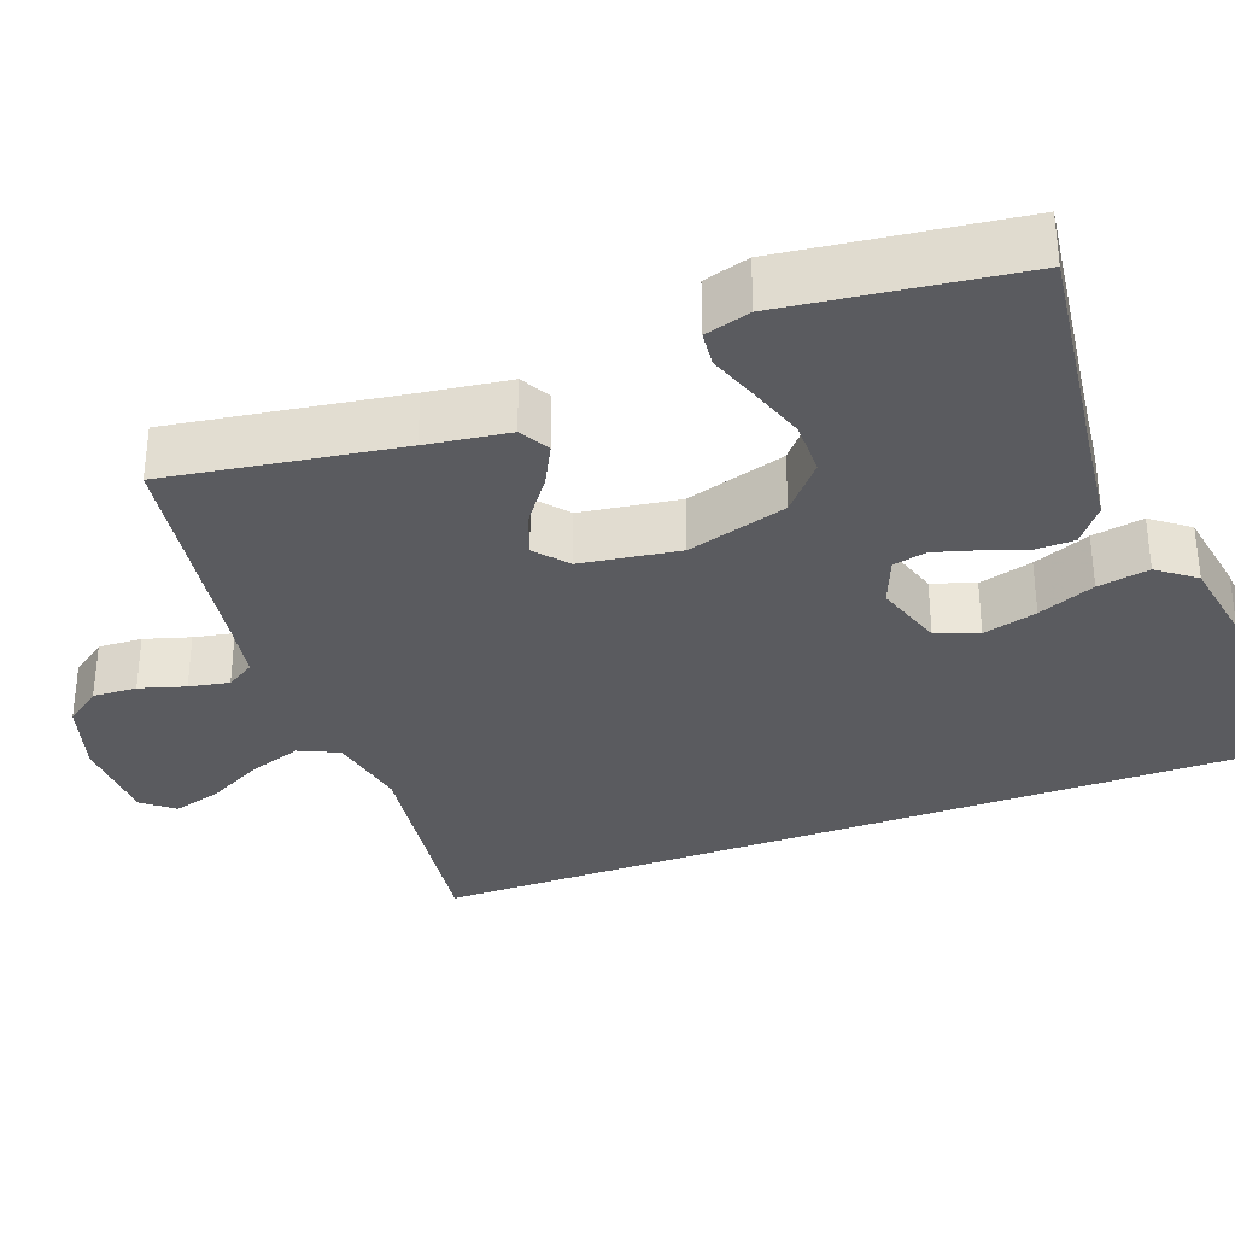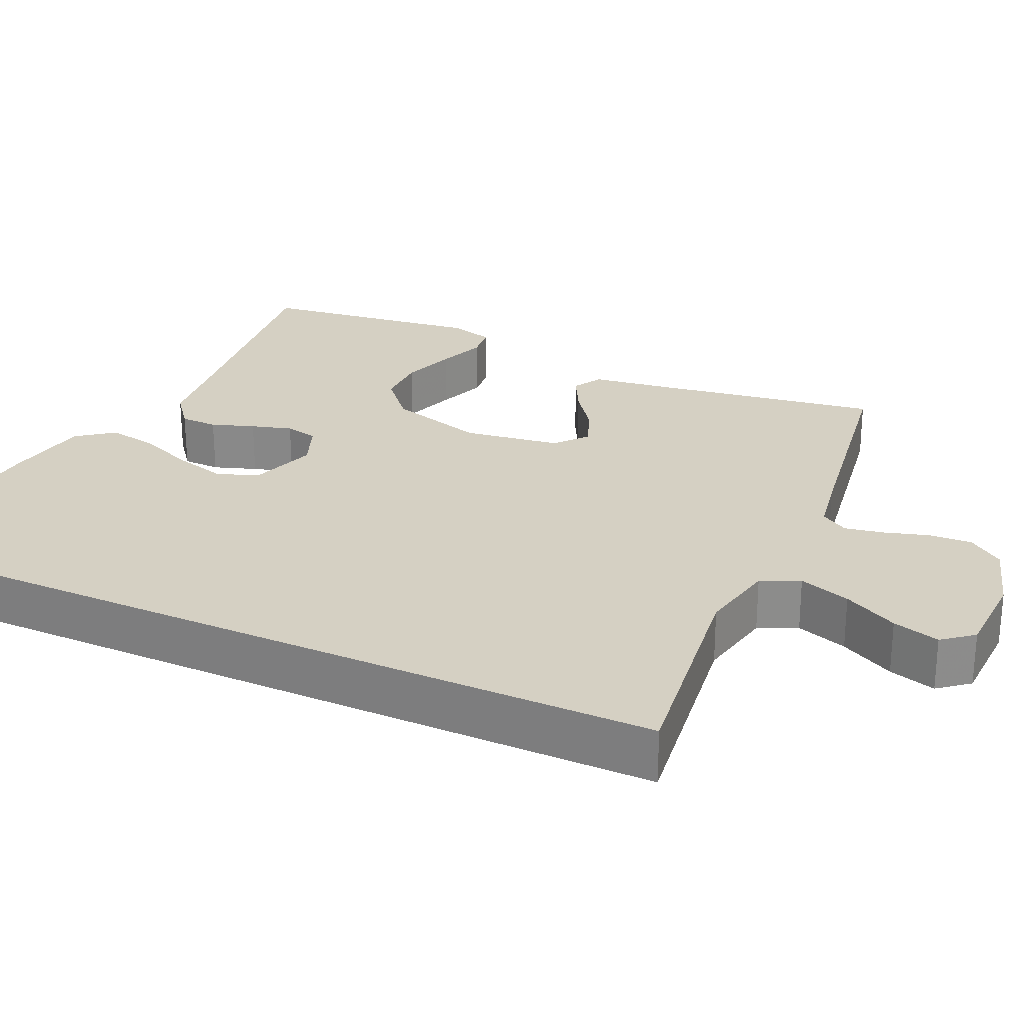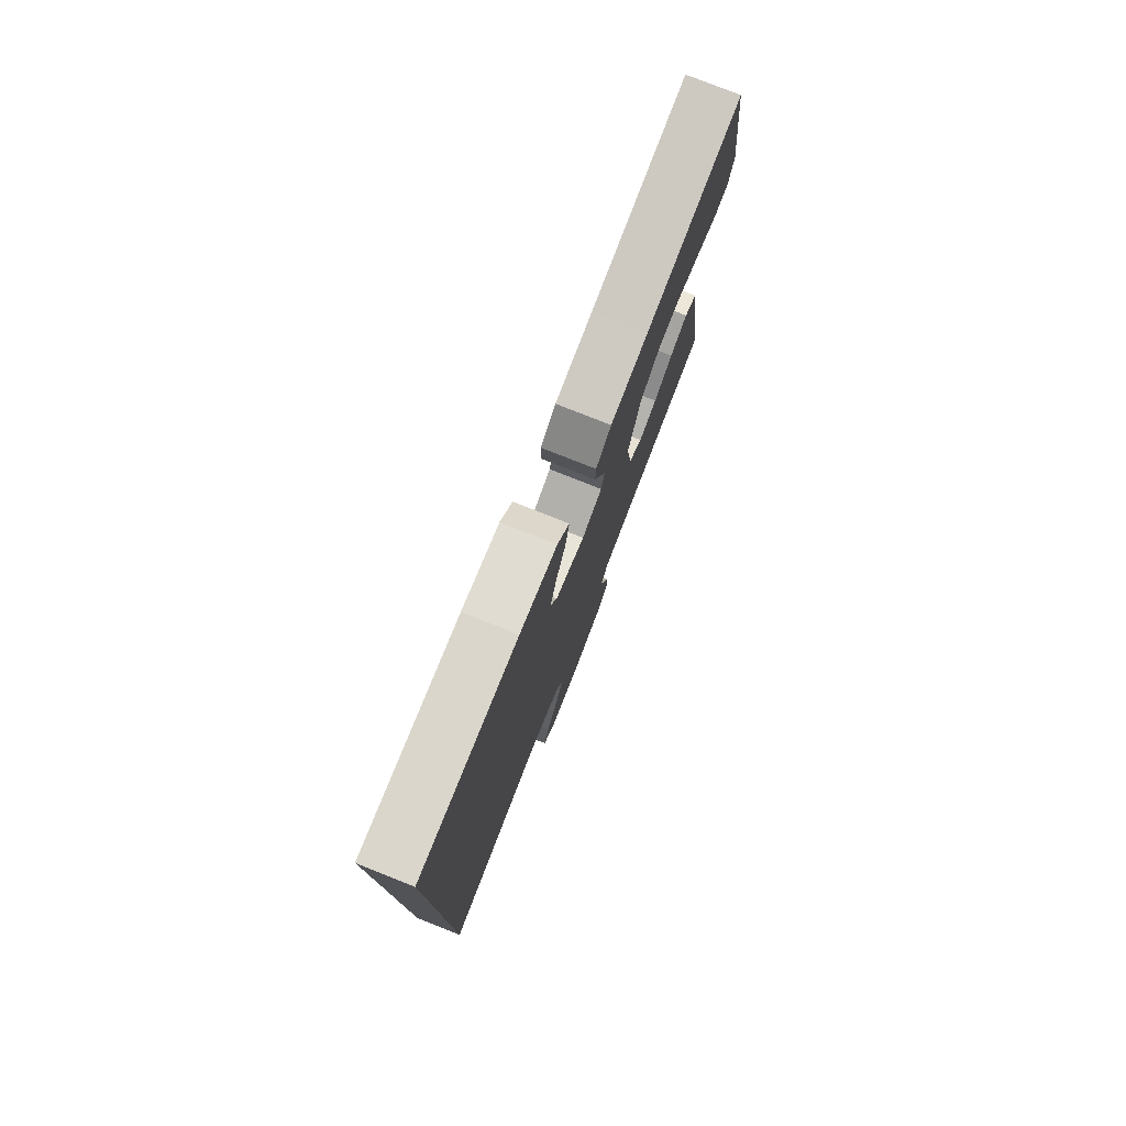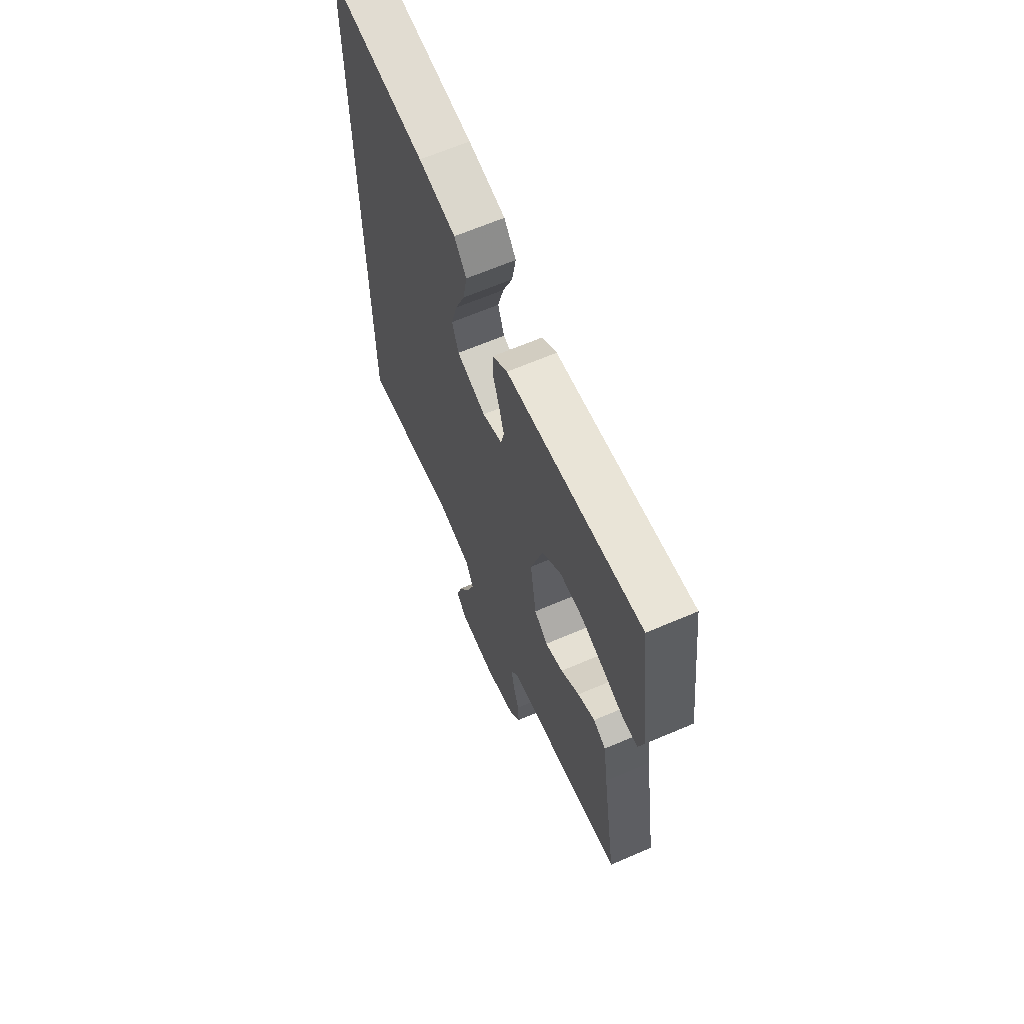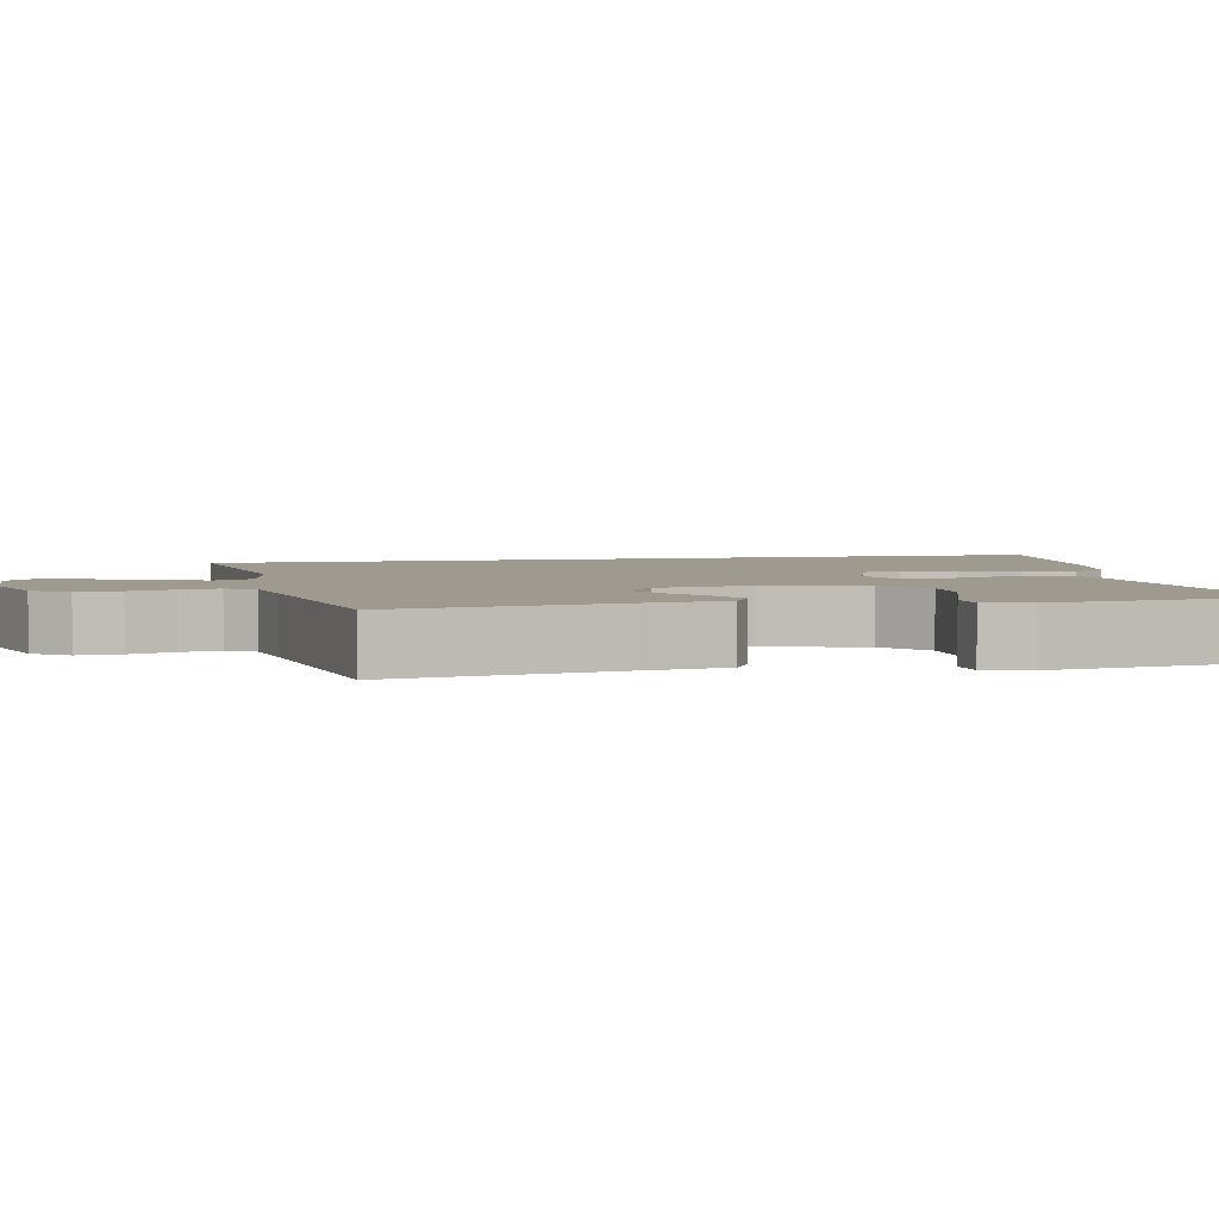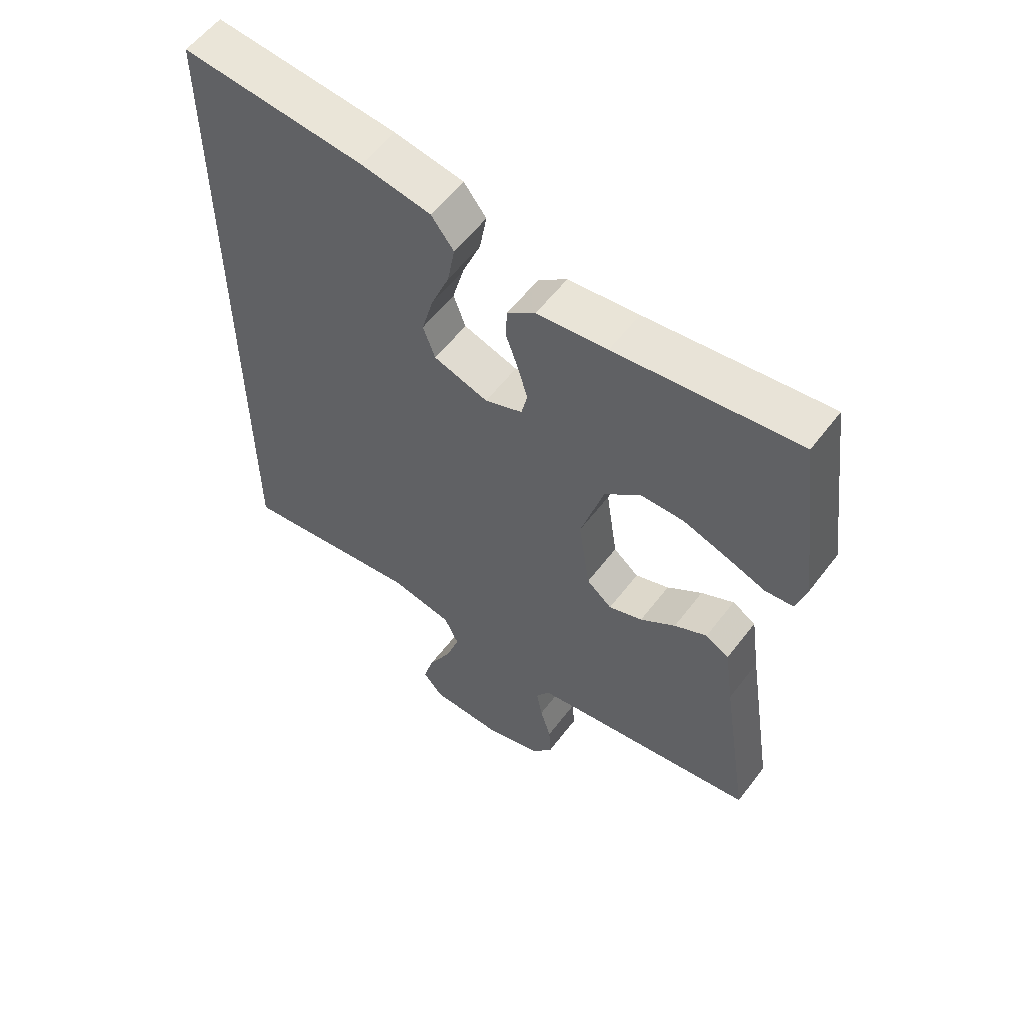
<metadata>
{"format":"obj","ext":"obj","renderer":"f3d","projection":"perspective","resolution":1024,"background":"white","views":[{"elev":-33.2,"azim":-69.4,"up":"+Y"},{"elev":26.0,"azim":114.9,"up":"+Y"},{"elev":78.7,"azim":111.6,"up":"+Z"},{"elev":65.1,"azim":-113.4,"up":"+Z"},{"elev":3.7,"azim":-102.3,"up":"+Y"},{"elev":57.5,"azim":-143.1,"up":"+Z"}]}
</metadata>
<code>
v -0.5 0.07 -0.5
v -0.453 0.07 -0.2
v -0.438 0.07 -0.093
v -0.399 0.07 -0.071
v -0.345 0.07 -0.099
v -0.287 0.07 -0.142
v -0.231 0.07 -0.163
v -0.189 0.07 -0.128
v -0.17 0.07 0
v -0.208 0.07 0.13
v -0.268 0.07 0.182
v -0.339 0.07 0.183
v -0.412 0.07 0.159
v -0.476 0.07 0.136
v -0.522 0.07 0.141
v -0.539 0.07 0.2
v -0.5 0.07 0.5
v -0.2 0.07 0.461
v -0.084 0.07 0.447
v -0.037 0.07 0.41
v -0.036 0.07 0.36
v -0.056 0.07 0.303
v -0.072 0.07 0.249
v -0.062 0.07 0.205
v 0 0.07 0.18
v 0.09 0.07 0.209
v 0.11 0.07 0.264
v 0.091 0.07 0.334
v 0.061 0.07 0.408
v 0.049 0.07 0.475
v 0.086 0.07 0.523
v 0.2 0.07 0.542
v 0.5 0.07 0.568
v 0.5 0.07 -0.568
v 0.2 0.07 -0.526
v 0.096 0.07 -0.546
v 0.072 0.07 -0.597
v 0.095 0.07 -0.666
v 0.133 0.07 -0.739
v 0.151 0.07 -0.802
v 0.118 0.07 -0.842
v 0 0.07 -0.845
v -0.096 0.07 -0.815
v -0.13 0.07 -0.768
v -0.127 0.07 -0.711
v -0.109 0.07 -0.652
v -0.099 0.07 -0.6
v -0.122 0.07 -0.563
v -0.2 0.07 -0.549
v -0.5 0 -0.5
v -0.453 0 -0.2
v -0.438 0 -0.093
v -0.399 0 -0.071
v -0.345 0 -0.099
v -0.287 0 -0.142
v -0.231 0 -0.163
v -0.189 0 -0.128
v -0.17 0 0
v -0.208 0 0.13
v -0.268 0 0.182
v -0.339 0 0.183
v -0.412 0 0.159
v -0.476 0 0.136
v -0.522 0 0.141
v -0.539 0 0.2
v -0.5 0 0.5
v -0.2 0 0.461
v -0.084 0 0.447
v -0.037 0 0.41
v -0.036 0 0.36
v -0.056 0 0.303
v -0.072 0 0.249
v -0.062 0 0.205
v 0 0 0.18
v 0.09 0 0.209
v 0.11 0 0.264
v 0.091 0 0.334
v 0.061 0 0.408
v 0.049 0 0.475
v 0.086 0 0.523
v 0.2 0 0.542
v 0.5 0 0.568
v 0.5 0 -0.568
v 0.2 0 -0.526
v 0.096 0 -0.546
v 0.072 0 -0.597
v 0.095 0 -0.666
v 0.133 0 -0.739
v 0.151 0 -0.802
v 0.118 0 -0.842
v 0 0 -0.845
v -0.096 0 -0.815
v -0.13 0 -0.768
v -0.127 0 -0.711
v -0.109 0 -0.652
v -0.099 0 -0.6
v -0.122 0 -0.563
v -0.2 0 -0.549
f 44 45 46
f 43 44 46
f 42 43 46
f 41 42 46
f 40 41 46
f 39 40 46
f 38 39 46
f 37 38 46 47
f 36 37 47 48
f 33 34 35
f 32 33 35
f 31 32 35
f 28 29 30 31
f 27 28 31
f 27 31 35
f 35 36 48
f 27 35 48
f 26 27 48
f 20 21 22
f 19 20 22
f 18 19 22
f 17 18 22
f 16 17 22
f 15 16 22
f 14 15 22
f 13 14 22
f 12 13 22
f 11 12 22 23
f 10 11 23 24
f 4 5 6
f 3 4 6
f 2 3 6
f 2 6 7
f 1 2 7
f 49 1 7
f 25 26 48 49
f 9 10 24 25
f 8 9 25 49
f 7 8 49
f 95 94 93
f 95 93 92
f 95 92 91
f 95 91 90
f 95 90 89
f 95 89 88
f 95 88 87
f 96 95 87 86
f 97 96 86 85
f 84 83 82
f 84 82 81
f 84 81 80
f 80 79 78 77
f 80 77 76
f 84 80 76
f 97 85 84
f 97 84 76
f 97 76 75
f 71 70 69
f 71 69 68
f 71 68 67
f 71 67 66
f 71 66 65
f 71 65 64
f 71 64 63
f 71 63 62
f 71 62 61
f 72 71 61 60
f 73 72 60 59
f 55 54 53
f 55 53 52
f 55 52 51
f 56 55 51
f 56 51 50
f 56 50 98
f 98 97 75 74
f 74 73 59 58
f 98 74 58 57
f 98 57 56
f 1 50 51 2
f 2 51 52 3
f 3 52 53 4
f 4 53 54 5
f 5 54 55 6
f 6 55 56 7
f 7 56 57 8
f 8 57 58 9
f 9 58 59 10
f 10 59 60 11
f 11 60 61 12
f 12 61 62 13
f 13 62 63 14
f 14 63 64 15
f 15 64 65 16
f 16 65 66 17
f 17 66 67 18
f 18 67 68 19
f 19 68 69 20
f 20 69 70 21
f 21 70 71 22
f 22 71 72 23
f 23 72 73 24
f 24 73 74 25
f 25 74 75 26
f 26 75 76 27
f 27 76 77 28
f 28 77 78 29
f 29 78 79 30
f 30 79 80 31
f 31 80 81 32
f 32 81 82 33
f 33 82 83 34
f 34 83 84 35
f 35 84 85 36
f 36 85 86 37
f 37 86 87 38
f 38 87 88 39
f 39 88 89 40
f 40 89 90 41
f 41 90 91 42
f 42 91 92 43
f 43 92 93 44
f 44 93 94 45
f 45 94 95 46
f 46 95 96 47
f 47 96 97 48
f 48 97 98 49
f 49 98 50 1

</code>
